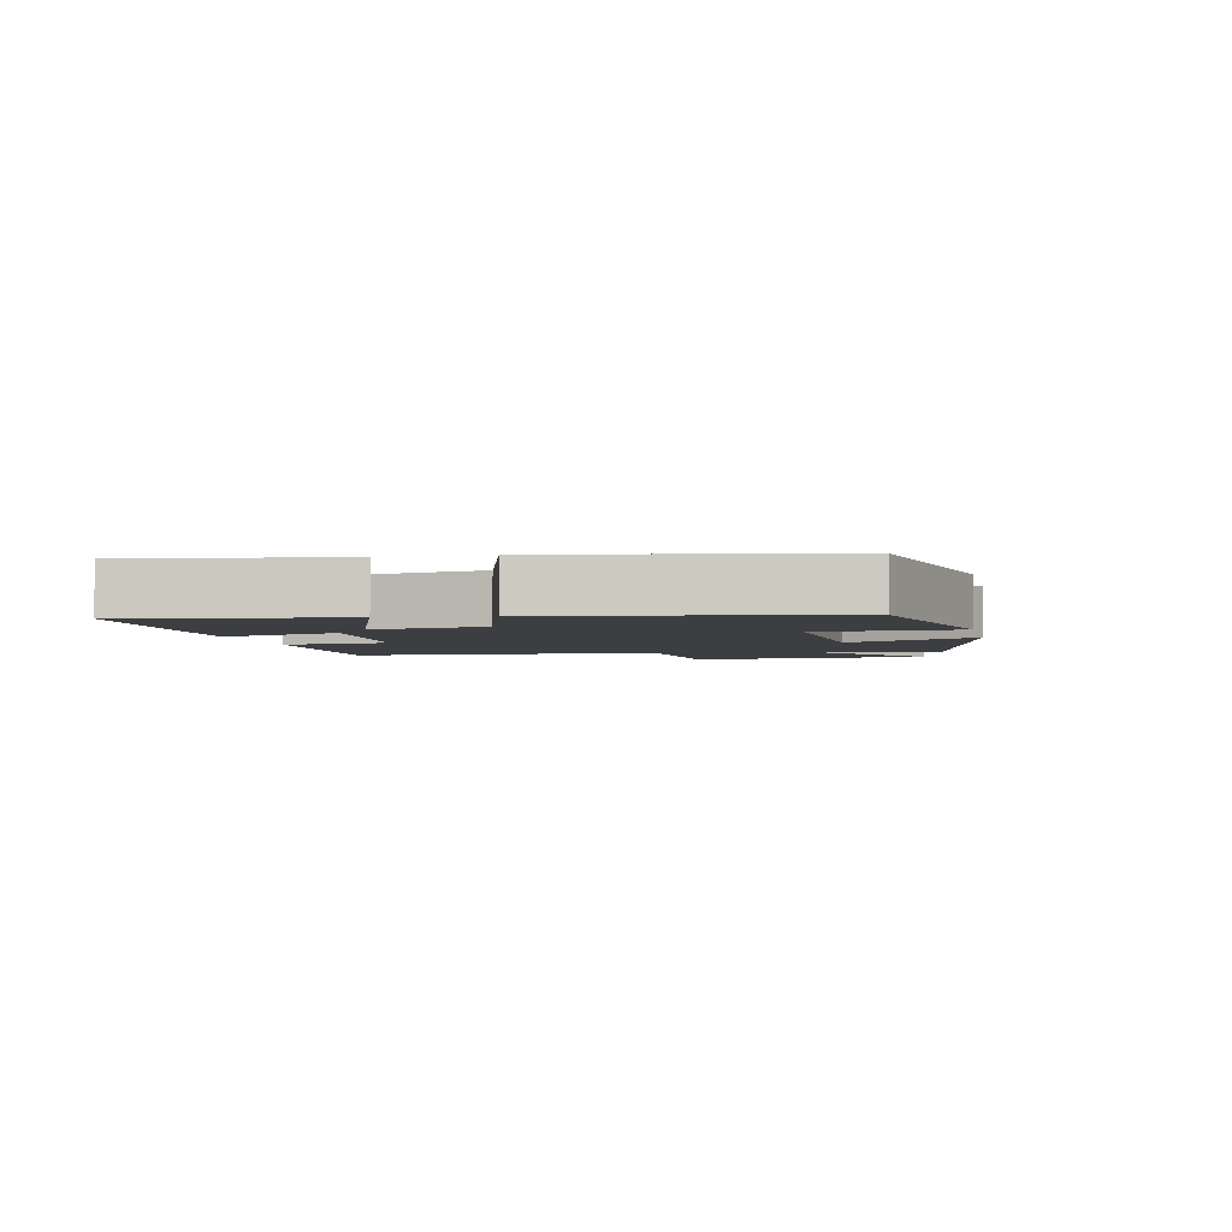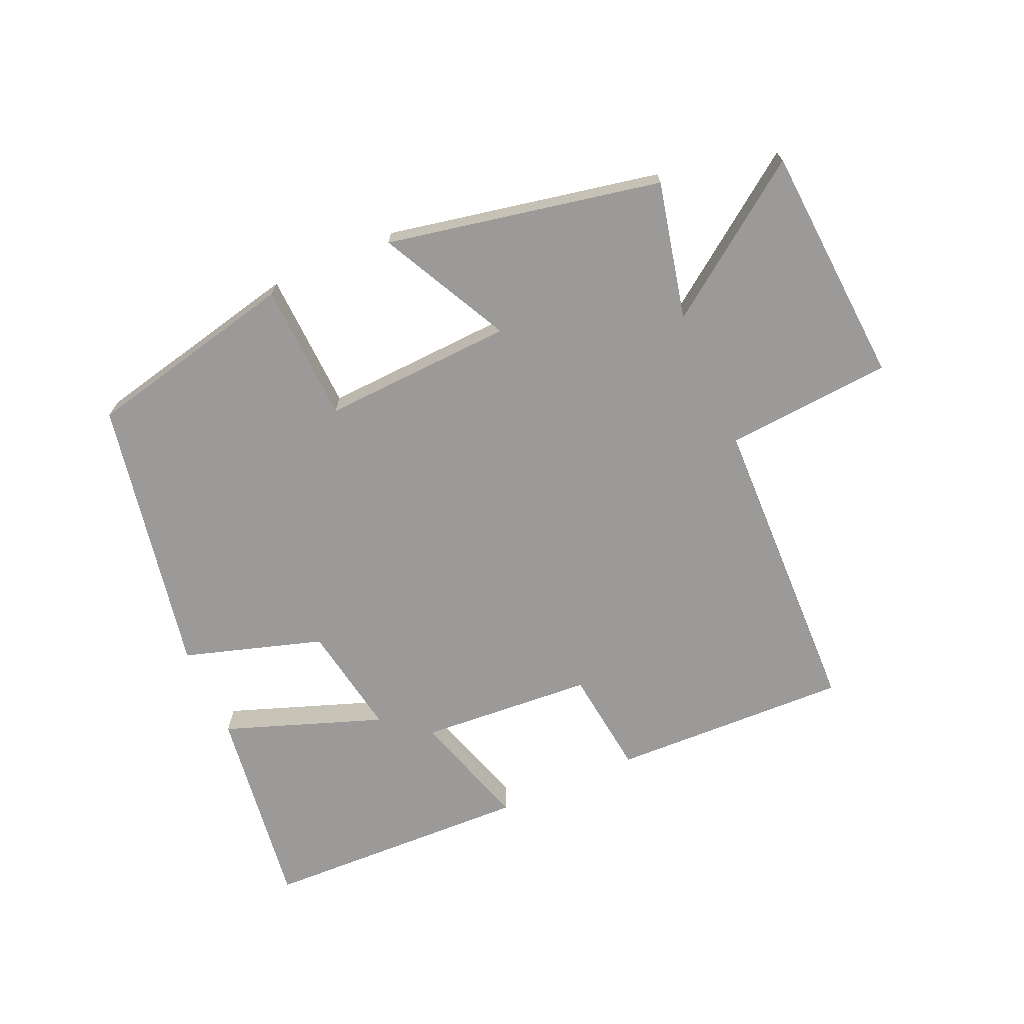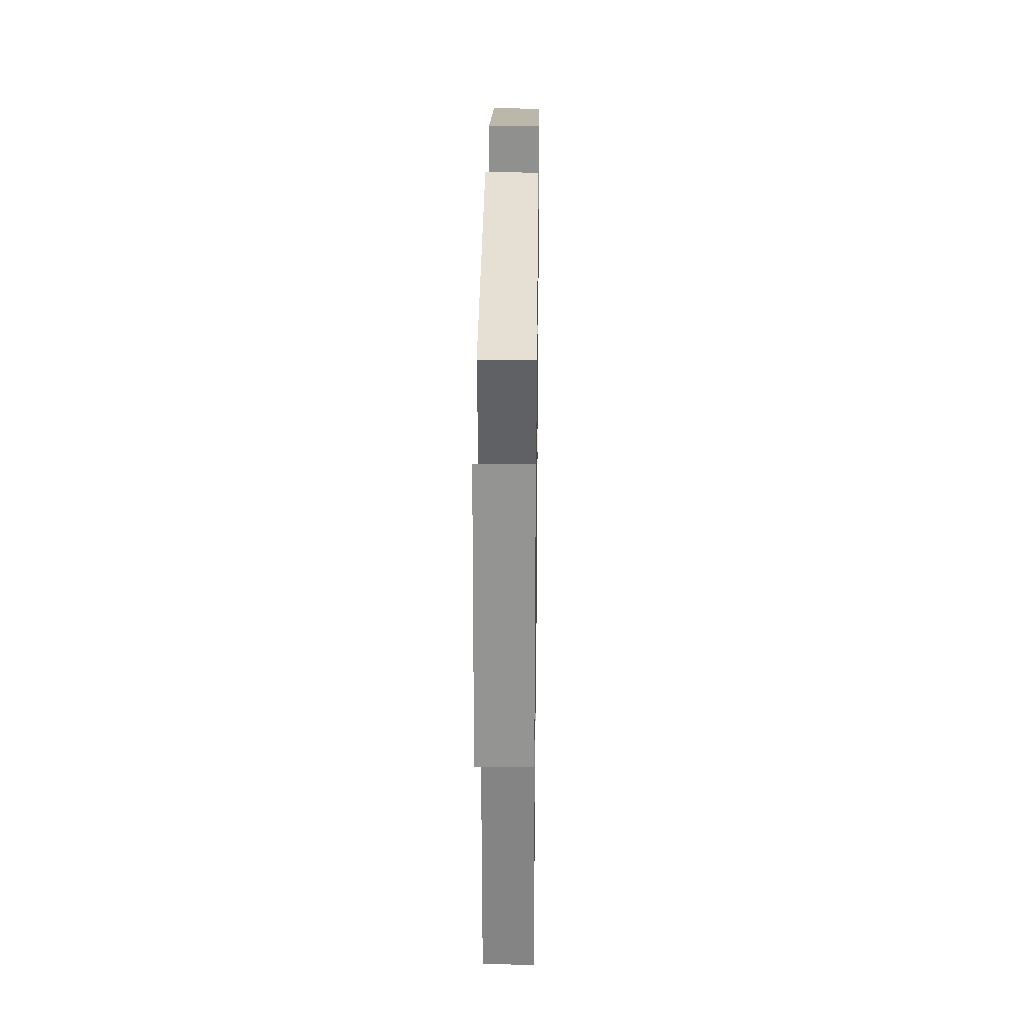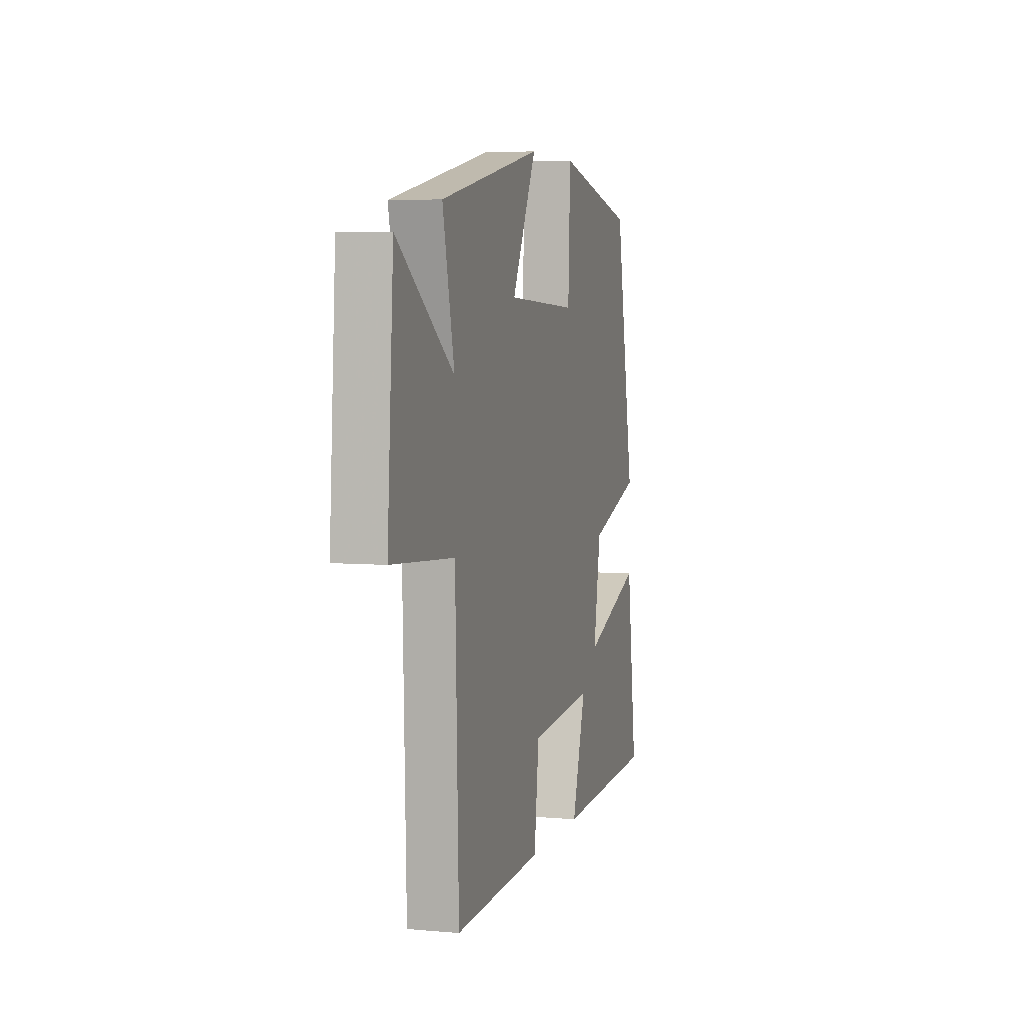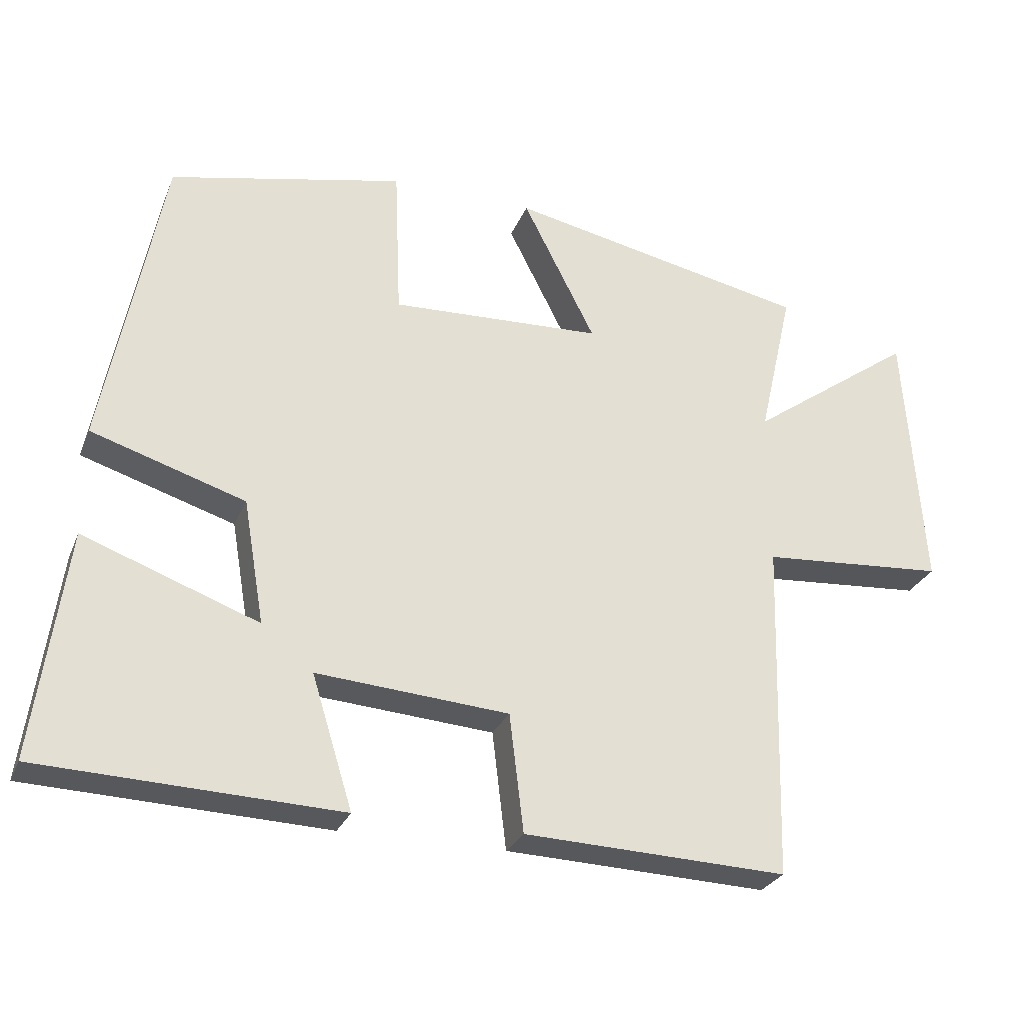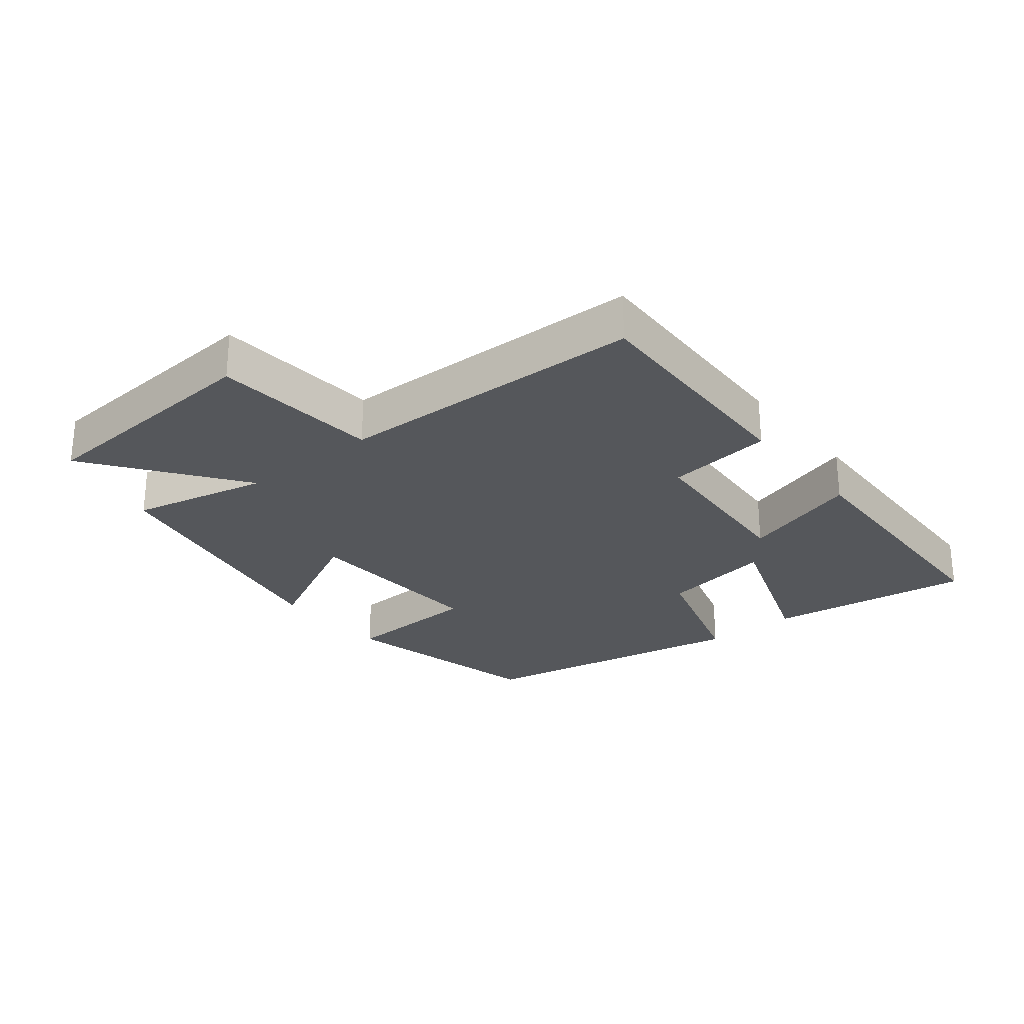
<metadata>
{"format":"obj","ext":"obj","renderer":"f3d","projection":"perspective","resolution":1024,"background":"white","views":[{"elev":-3.4,"azim":-77.6,"up":"+Y"},{"elev":-69.4,"azim":23.9,"up":"+Y"},{"elev":26.8,"azim":90.8,"up":"+Z"},{"elev":5.2,"azim":105.6,"up":"+Z"},{"elev":-28.0,"azim":-19.4,"up":"+Z"},{"elev":-26.4,"azim":129.1,"up":"+Y"}]}
</metadata>
<code>
v -0.544 0.07 -0.485
v -0.5 0.07 -0.163
v -0.252 0.07 -0.253
v -0.282 0.07 -0.077
v -0.5 0.07 -0.009
v -0.418 0.07 0.426
v -0.086 0.07 0.5
v -0.077 0.07 0.283
v 0.223 0.07 0.297
v 0.12 0.07 0.5
v 0.549 0.07 0.414
v 0.5 0.07 0.199
v 0.736 0.07 0.369
v 0.762 0.07 -0.009
v 0.5 0.07 -0.029
v 0.486 0.07 -0.513
v 0.113 0.07 -0.5
v 0.093 0.07 -0.333
v -0.179 0.07 -0.313
v -0.121 0.07 -0.5
v -0.544 0 -0.485
v -0.5 0 -0.163
v -0.252 0 -0.253
v -0.282 0 -0.077
v -0.5 0 -0.009
v -0.418 0 0.426
v -0.086 0 0.5
v -0.077 0 0.283
v 0.223 0 0.297
v 0.12 0 0.5
v 0.549 0 0.414
v 0.5 0 0.199
v 0.736 0 0.369
v 0.762 0 -0.009
v 0.5 0 -0.029
v 0.486 0 -0.513
v 0.113 0 -0.5
v 0.093 0 -0.333
v -0.179 0 -0.313
v -0.121 0 -0.5
f 19 20 1 2
f 15 16 17 18
f 15 18 19
f 12 13 14 15
f 12 15 19
f 9 10 11 12
f 8 9 12 19
f 4 5 6 7
f 3 4 7 8
f 19 2 3
f 3 8 19
f 22 21 40 39
f 38 37 36 35
f 39 38 35
f 35 34 33 32
f 39 35 32
f 32 31 30 29
f 39 32 29 28
f 27 26 25 24
f 28 27 24 23
f 23 22 39
f 39 28 23
f 1 21 22 2
f 2 22 23 3
f 3 23 24 4
f 4 24 25 5
f 5 25 26 6
f 6 26 27 7
f 7 27 28 8
f 8 28 29 9
f 9 29 30 10
f 10 30 31 11
f 11 31 32 12
f 12 32 33 13
f 13 33 34 14
f 14 34 35 15
f 15 35 36 16
f 16 36 37 17
f 17 37 38 18
f 18 38 39 19
f 19 39 40 20
f 20 40 21 1

</code>
